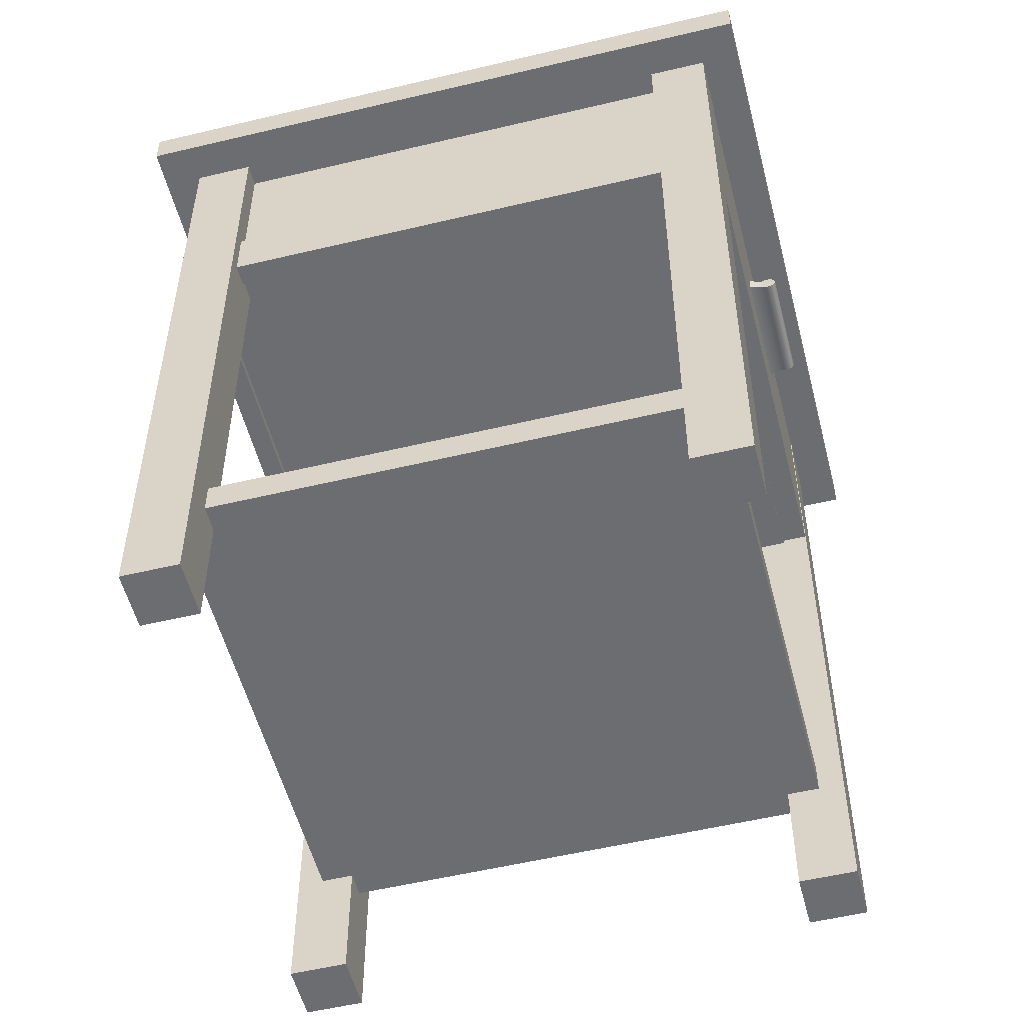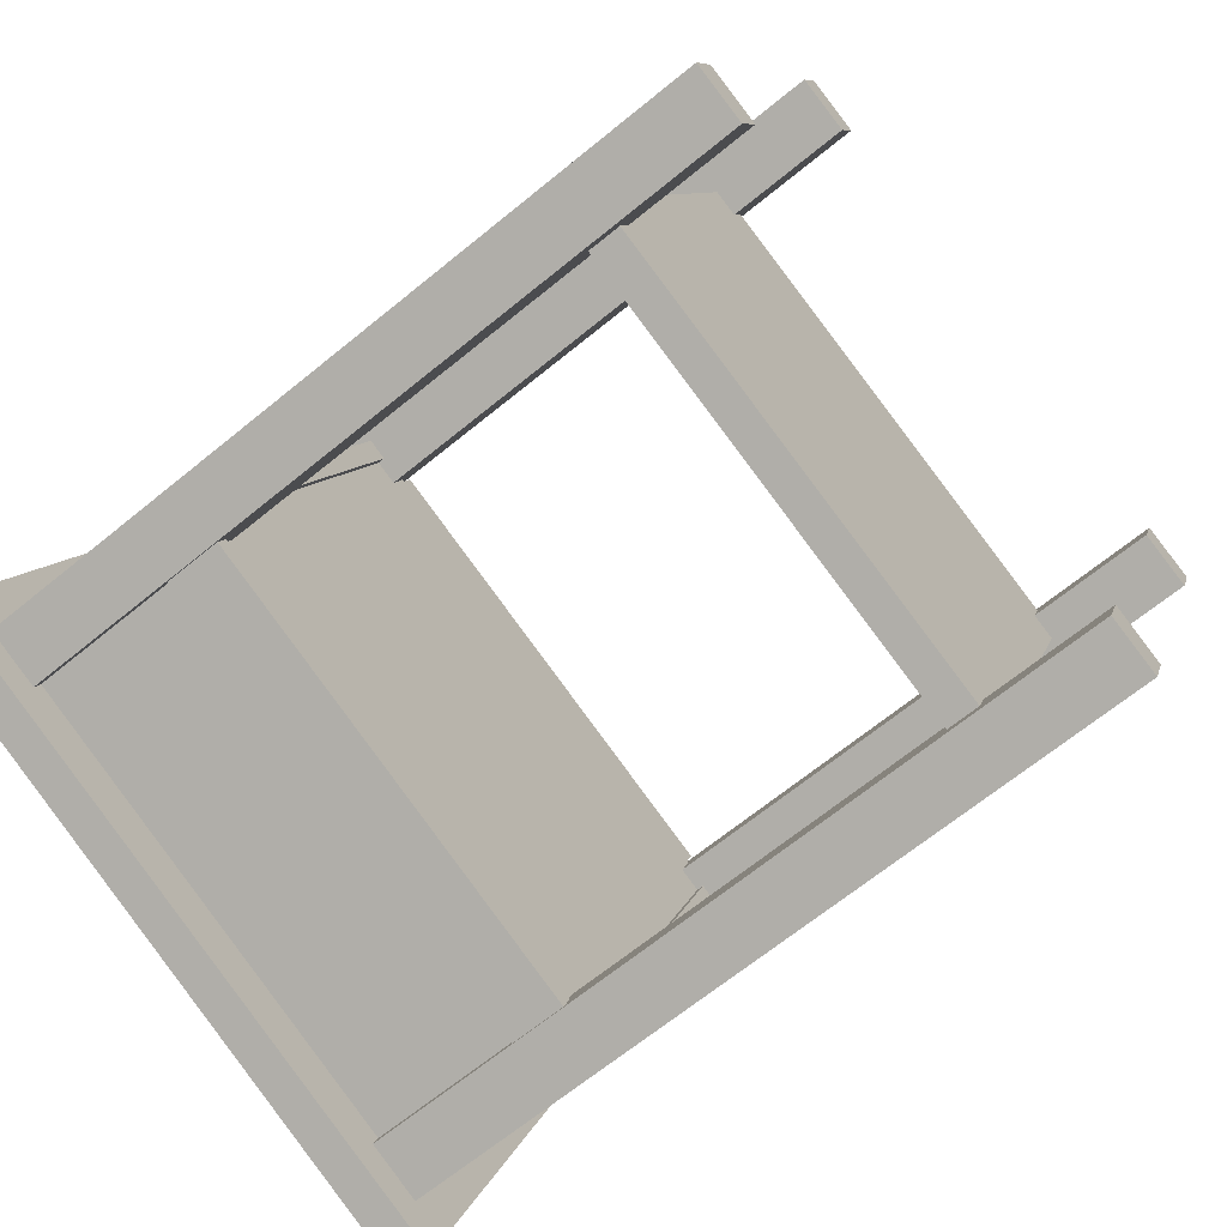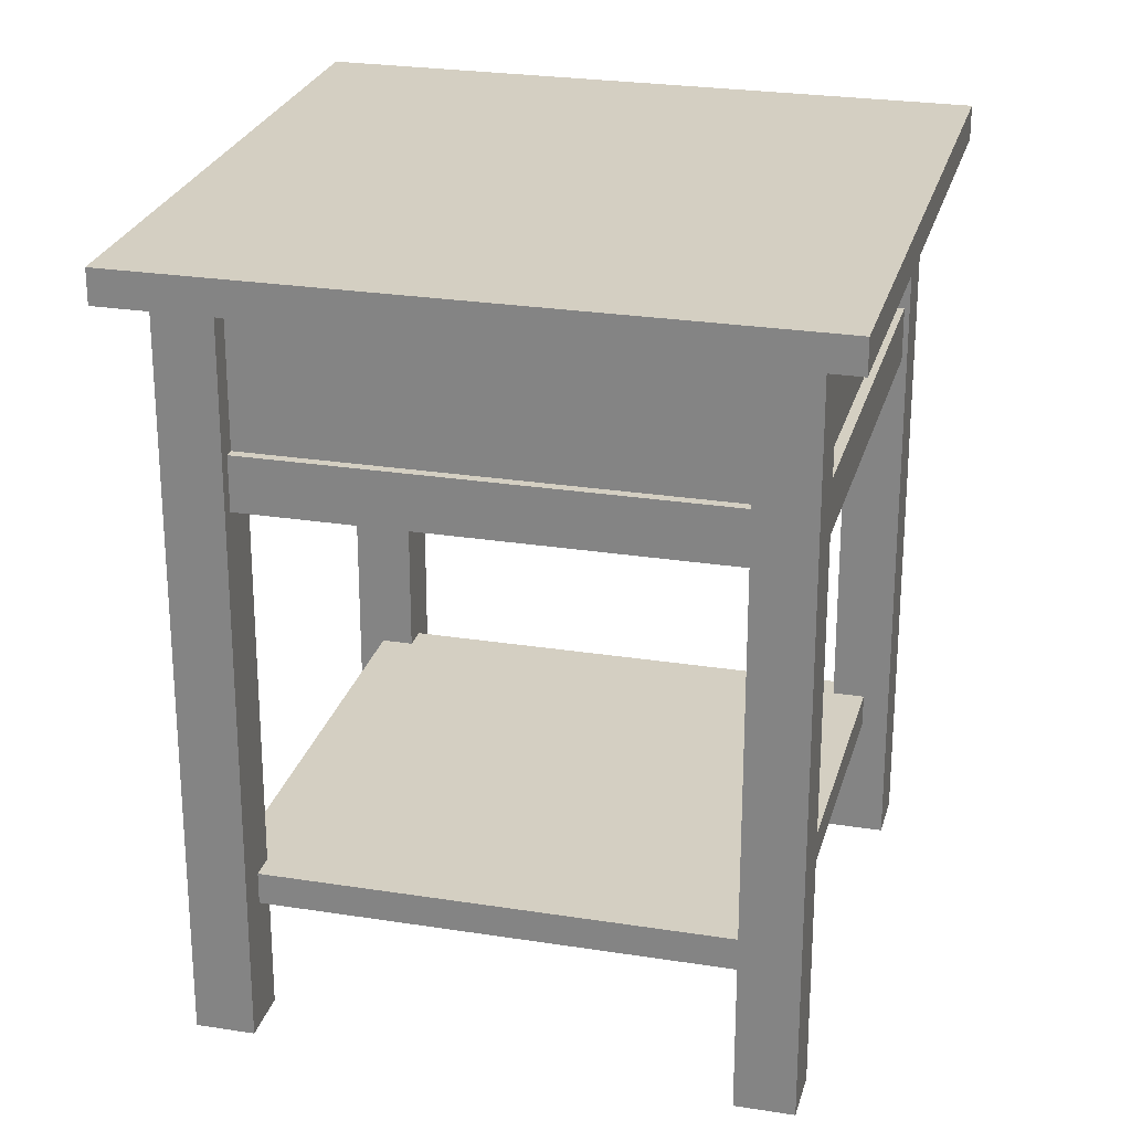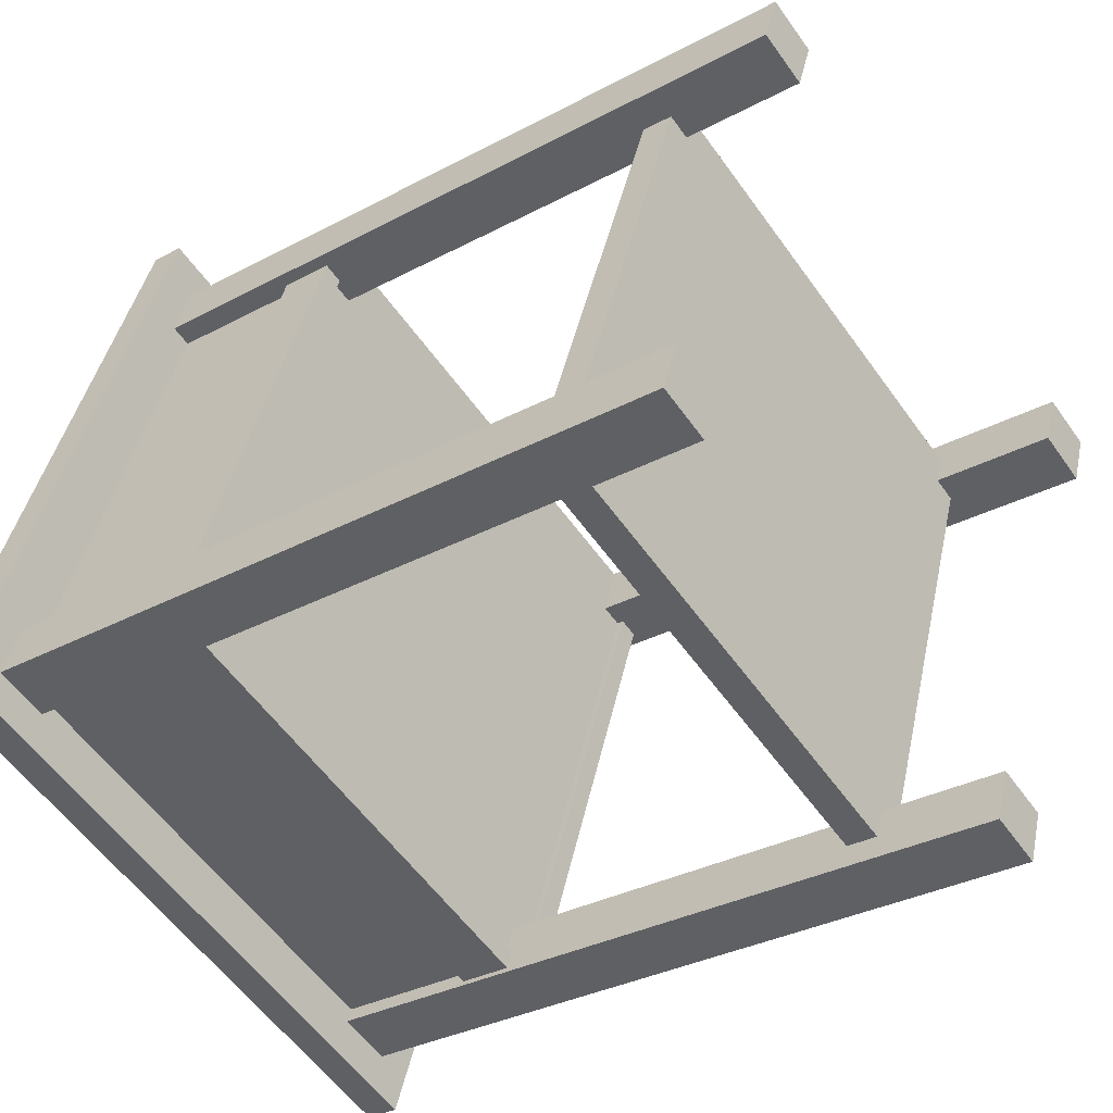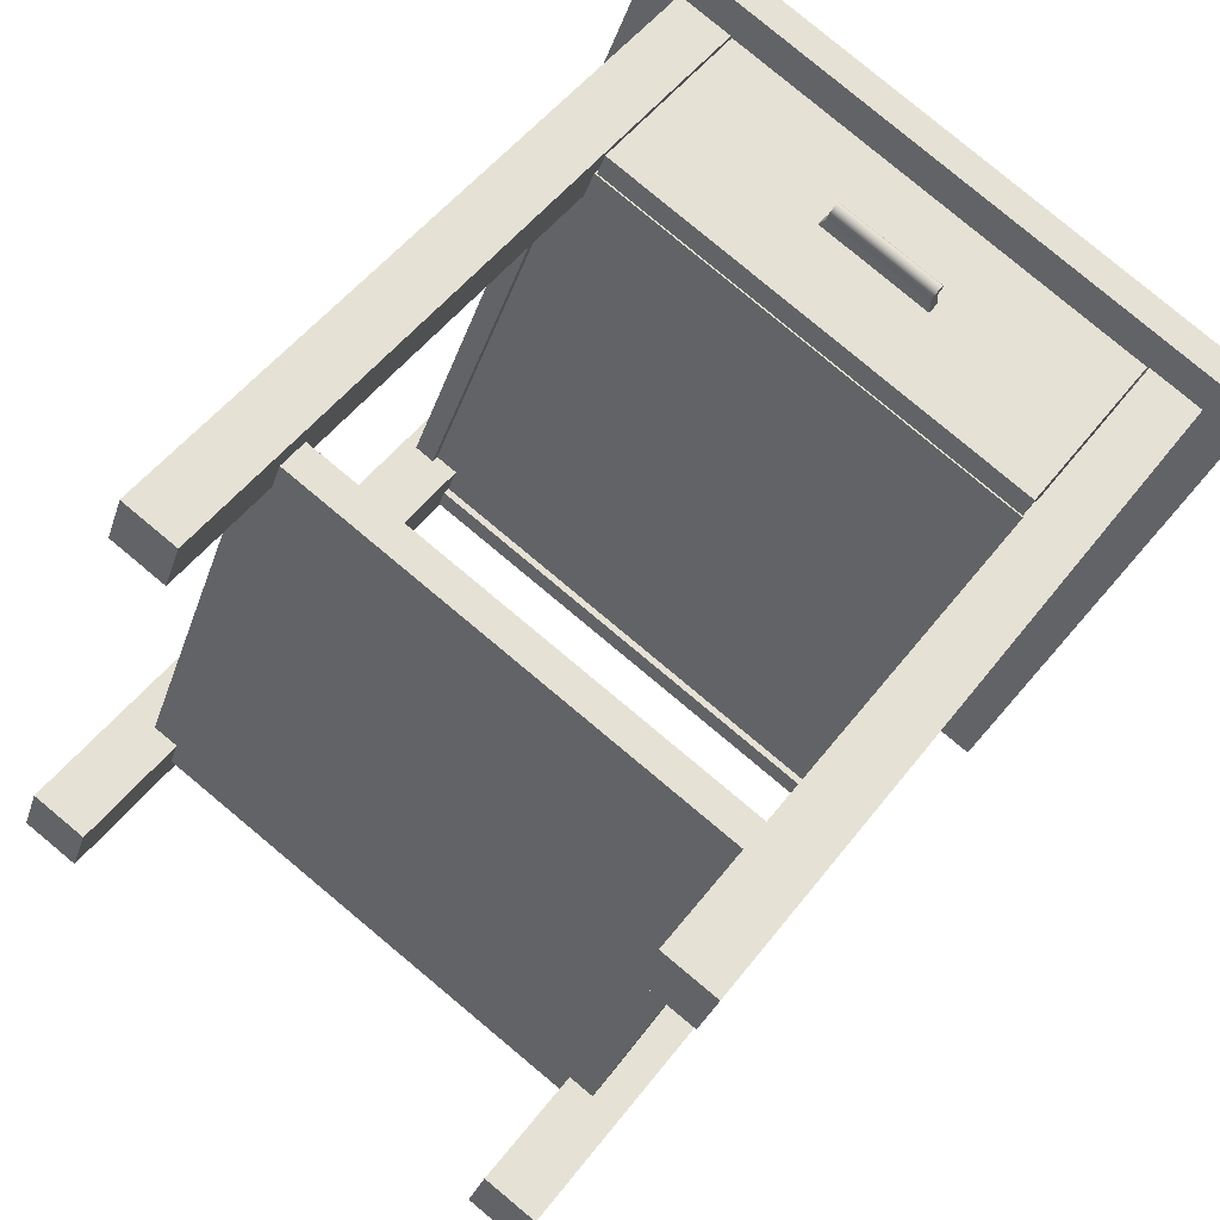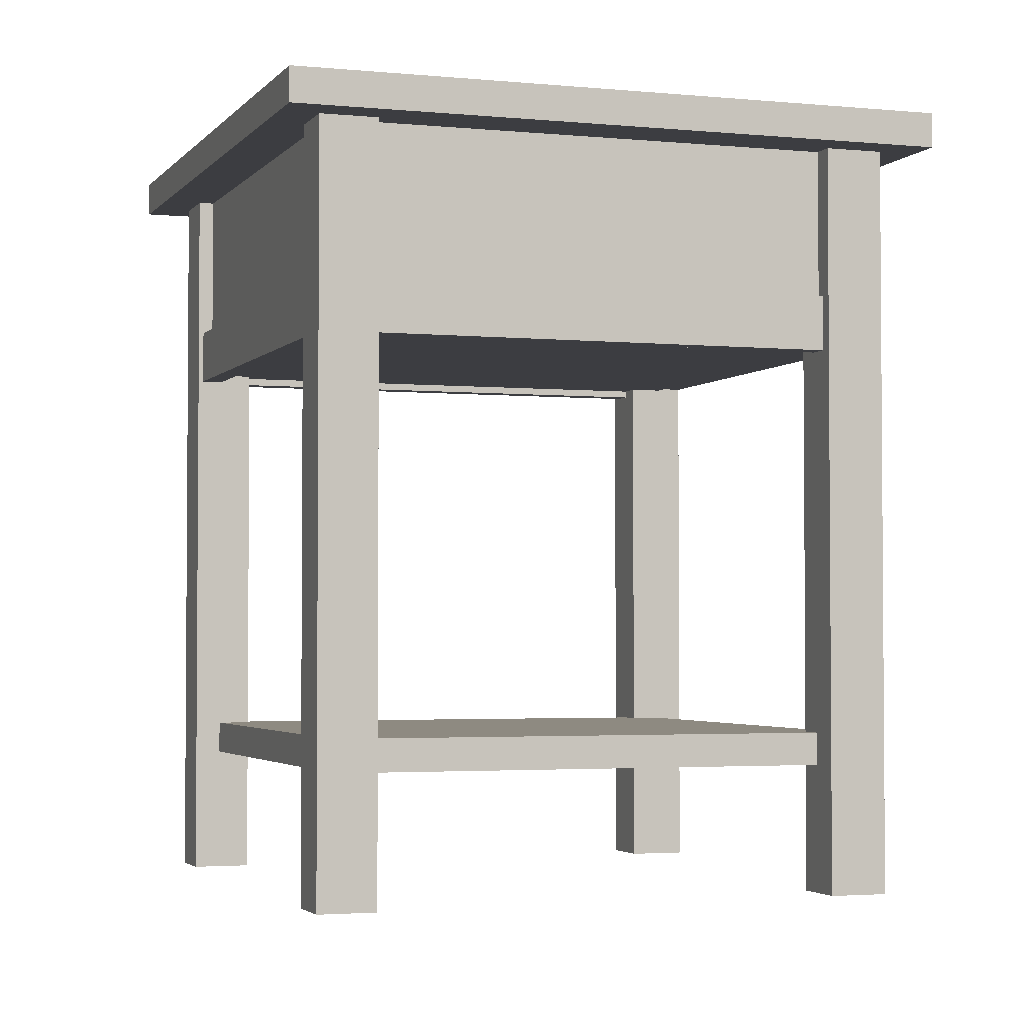
<metadata>
{"format":"obj","ext":"obj","renderer":"f3d","projection":"perspective","resolution":1024,"background":"white","views":[{"elev":-54.0,"azim":-55.9,"up":"+Y"},{"elev":-66.2,"azim":-50.5,"up":"+Z"},{"elev":25.4,"azim":124.1,"up":"+Y"},{"elev":-31.8,"azim":-52.7,"up":"+Z"},{"elev":48.8,"azim":35.2,"up":"+Z"},{"elev":-2.8,"azim":-89.3,"up":"+Y"}]}
</metadata>
<code>
v -149.5 50.59 -188.4
v -134.2 50.59 -145.9
v -176.7 50.59 -130.6
v -192 50.59 -173.1
v -149.5 52.94 -188.4
v -134.2 52.94 -145.9
v -176.7 52.94 -130.6
v -192 52.94 -173.1
v -148.6 50.59 -185.9
v -135.1 50.59 -148.4
v -177.6 50.59 -133.1
v -191.1 50.59 -170.6
v -148.6 52.94 -185.9
v -135.1 52.94 -148.4
v -177.6 52.94 -133.1
v -191.1 52.94 -170.6
v -152 50.59 -187.5
v -189.5 50.59 -174
v -136.7 50.59 -145
v -174.2 50.59 -131.5
v -152 52.94 -187.5
v -189.5 52.94 -174
v -136.7 52.94 -145
v -174.2 52.94 -131.5
v -151.1 50.59 -185
v -188.6 50.59 -171.5
v -137.6 50.59 -147.5
v -175.1 50.59 -134
v -188.6 52.94 -171.5
v -151.1 52.94 -185
v -175.1 52.94 -134
v -137.6 52.94 -147.5
v -136.4 50.59 -152.1
v -147.2 50.59 -182.1
v -189.7 50.59 -166.8
v -178.9 50.59 -136.8
v -136.4 52.94 -152.1
v -147.2 52.94 -182.1
v -189.7 52.94 -166.8
v -178.9 52.94 -136.8
v -138.9 50.59 -151.2
v -149.7 50.59 -181.2
v -176.4 50.59 -137.7
v -187.2 50.59 -167.7
v -149.7 52.94 -181.2
v -138.9 52.94 -151.2
v -187.2 52.94 -167.7
v -176.4 52.94 -137.7
v -185.7 50.59 -175.3
v -155.7 50.59 -186.1
v -170.4 50.59 -132.8
v -140.4 50.59 -143.6
v -185.7 52.94 -175.3
v -155.7 52.94 -186.1
v -170.4 52.94 -132.8
v -140.4 52.94 -143.6
v -184.8 50.59 -172.8
v -154.8 50.59 -183.6
v -171.3 50.59 -135.3
v -141.3 50.59 -146.1
v -154.8 52.94 -183.6
v -184.8 52.94 -172.8
v -141.3 52.94 -146.1
v -171.3 52.94 -135.3
v -153.5 50.59 -179.9
v -183.5 50.59 -169.1
v -142.7 50.59 -149.9
v -172.7 50.59 -139.1
v -183.5 52.94 -169.1
v -153.5 52.94 -179.9
v -172.7 52.94 -139.1
v -142.7 52.94 -149.9
v -151.1 -0.2891 -185
v -188.6 -0.2891 -171.5
v -137.6 -0.2891 -147.5
v -175.1 -0.2891 -134
v -138.9 -0.2891 -151.2
v -149.7 -0.2891 -181.2
v -176.4 -0.2891 -137.7
v -187.2 -0.2891 -167.7
v -184.8 -0.2891 -172.8
v -154.8 -0.2891 -183.6
v -171.3 -0.2891 -135.3
v -141.3 -0.2891 -146.1
v -153.5 -0.2891 -179.9
v -183.5 -0.2891 -169.1
v -142.7 -0.2891 -149.9
v -172.7 -0.2891 -139.1
v -140.2 8.432 -148.4
v -173.6 8.432 -136.4
v -152.5 8.432 -182.6
v -186 8.432 -170.5
v -140.2 10.63 -148.4
v -173.6 10.63 -136.4
v -152.5 10.63 -182.6
v -186 10.63 -170.5
v -140.2 37.27 -148.4
v -173.6 37.27 -136.4
v -152.5 37.27 -182.6
v -186 37.27 -170.5
v -140.2 38.77 -148.4
v -173.6 38.77 -136.4
v -152.5 38.77 -182.6
v -186 38.77 -170.5
v -174.2 37.43 -136.1
v -174.2 50.69 -136.1
v -186.6 37.43 -170.3
v -186.6 50.69 -170.3
v -172.9 37.43 -136.6
v -172.9 50.69 -136.6
v -185.2 37.43 -170.8
v -185.2 50.69 -170.8
v -141 37.43 -148.1
v -141 50.69 -148.1
v -153.3 37.43 -182.3
v -153.3 50.69 -182.3
v -139.6 37.43 -148.6
v -139.6 50.69 -148.6
v -151.9 37.43 -182.8
v -151.9 50.69 -182.8
v -151.9 37.43 -182
v -151.9 50.69 -182
v -186.1 37.43 -169.7
v -186.1 50.69 -169.7
v -152.4 37.43 -183.4
v -152.4 50.69 -183.4
v -186.6 37.43 -171.1
v -186.6 50.69 -171.1
v -174.9 36.79 -135.9
v -174.9 40.51 -135.9
v -187.2 36.79 -170.1
v -187.2 40.51 -170.1
v -173.5 36.79 -136.4
v -173.5 40.51 -136.4
v -185.8 36.79 -170.6
v -185.8 40.51 -170.6
v -140.4 36.79 -148.4
v -140.4 40.51 -148.4
v -152.7 36.79 -182.5
v -152.7 40.51 -182.5
v -139 36.79 -148.9
v -139 40.51 -148.9
v -151.3 36.79 -183
v -151.3 40.51 -183
v -152.1 36.79 -182.7
v -152.1 40.51 -182.7
v -186.3 36.79 -170.4
v -186.3 40.51 -170.4
v -152.6 36.79 -184.1
v -152.6 40.51 -184.1
v -186.8 36.79 -171.7
v -186.8 40.51 -171.7
v -142 38.9 -147.8
v -171.8 38.9 -137.1
v -154 38.9 -181
v -183.8 38.9 -170.3
v -142 50.55 -147.8
v -171.8 50.55 -137.1
v -154 50.55 -181
v -183.8 50.55 -170.3
v -142.7 50.55 -148.1
v -171.5 50.55 -137.7
v -154.3 50.55 -180.3
v -183.1 50.55 -170
v -142.7 39.24 -148.1
v -171.5 39.24 -137.7
v -154.3 39.24 -180.3
v -183.1 39.24 -170
v -141.4 38.9 -146.1
v -171.2 38.9 -135.4
v -141.4 50.55 -146.1
v -171.2 50.55 -135.4
v -142 37.39 -147.8
v -171.8 37.39 -137.1
v -141.4 37.39 -146.1
v -171.2 37.39 -135.4
v -152.4 43.46 -141.4
v -152.4 44.15 -141.4
v -159.8 43.46 -138.8
v -159.8 44.15 -138.8
v -152.4 43.33 -142.2
v -152.4 44.28 -142.2
v -160.3 43.33 -139.4
v -160.3 44.28 -139.4
v -152.3 43.33 -141
v -152.3 44.28 -141
v -159.6 43.33 -138.4
v -159.6 44.28 -138.4
v -152.2 43.31 -140.9
v -152.2 44.3 -140.9
v -159.6 43.31 -138.2
v -159.6 44.3 -138.2
v -152.2 43.31 -140.7
v -152.2 44.3 -140.7
v -159.5 43.31 -138
v -159.5 44.3 -138
v -152.1 43.39 -140.5
v -152.1 44.22 -140.5
v -159.4 43.39 -137.9
v -159.4 44.22 -137.9
v -152.1 43.55 -140.3
v -152.1 44.06 -140.3
v -159.4 43.55 -137.7
v -159.4 44.06 -137.7
v -152 43.75 -140.3
v -152 43.86 -140.3
v -159.3 43.75 -137.6
v -159.3 43.86 -137.6
o Table
f 28 20 3 11
f 31 15 7 24
f 10 14 6 2
f 20 24 7 3
f 12 16 8 4
f 22 18 4 8
f 18 26 12 4
f 43 28 11 36
f 22 8 16 29
f 48 40 15 31
f 1 5 13 9
f 33 37 14 10
f 3 7 15 11
f 35 39 16 12
f 10 2 19 27
f 59 51 20 28
f 14 32 23 6
f 64 31 24 55
f 2 6 23 19
f 51 55 24 20
f 5 1 17 21
f 53 49 18 22
f 1 9 25 17
f 49 57 26 18
f 33 10 27 41
f 65 58 82 85
f 5 21 30 13
f 53 22 29 62
f 37 46 32 14
f 71 48 31 64
f 26 44 35 12
f 44 43 36 35
f 29 16 39 47
f 47 39 40 48
f 9 13 38 34
f 34 38 37 33
f 11 15 40 36
f 36 40 39 35
f 9 34 42 25
f 34 33 41 42
f 28 43 79 76
f 66 68 43 44
f 13 30 45 38
f 38 45 46 37
f 62 29 47 69
f 69 47 48 71
f 27 19 52 60
f 60 52 51 59
f 32 63 56 23
f 63 64 55 56
f 19 23 56 52
f 52 56 55 51
f 21 17 50 54
f 54 50 49 53
f 17 25 58 50
f 50 58 57 49
f 27 60 84 75
f 67 60 59 68
f 21 54 61 30
f 54 53 62 61
f 46 72 63 32
f 72 71 64 63
f 26 57 81 74
f 58 65 66 57
f 42 41 67 65
f 65 67 68 66
f 30 61 70 45
f 61 62 69 70
f 45 70 72 46
f 70 69 71 72
f 88 83 76 79
f 81 86 80 74
f 77 75 84 87
f 73 78 85 82
f 60 67 87 84
f 42 65 85 78
f 59 28 76 83
f 57 66 86 81
f 68 59 83 88
f 25 42 78 73
f 67 41 77 87
f 44 26 74 80
f 66 44 80 86
f 58 25 73 82
f 41 27 75 77
f 43 68 88 79
f 90 92 91 89
f 94 93 95 96
f 91 92 96 95
f 89 91 95 93
f 92 90 94 96
f 90 89 93 94
f 98 100 99 97
f 102 101 103 104
f 99 100 104 103
f 97 99 103 101
f 100 98 102 104
f 98 97 101 102
f 106 108 107 105
f 110 109 111 112
f 107 108 112 111
f 105 107 111 109
f 108 106 110 112
f 106 105 109 110
f 114 116 115 113
f 118 117 119 120
f 115 116 120 119
f 113 115 119 117
f 116 114 118 120
f 114 113 117 118
f 122 124 123 121
f 126 125 127 128
f 123 124 128 127
f 121 123 127 125
f 124 122 126 128
f 122 121 125 126
f 130 132 131 129
f 134 133 135 136
f 131 132 136 135
f 129 131 135 133
f 132 130 134 136
f 130 129 133 134
f 138 140 139 137
f 142 141 143 144
f 139 140 144 143
f 137 139 143 141
f 140 138 142 144
f 138 137 141 142
f 146 148 147 145
f 150 149 151 152
f 147 148 152 151
f 145 147 151 149
f 148 146 150 152
f 146 145 149 150
f 154 156 155 153
f 161 163 167 165
f 155 156 160 159
f 153 155 159 157
f 156 154 158 160
f 153 157 171 169
f 161 162 158 157
f 164 163 159 160
f 163 161 157 159
f 162 164 160 158
f 166 165 167 168
f 164 162 166 168
f 162 161 165 166
f 163 164 168 167
f 158 154 170 172
f 157 158 172 171
f 174 173 175 176
f 154 153 173 174
f 153 169 175 173
f 170 154 174 176
f 169 171 172 170 176 175
f 177 178 186 185
f 182 181 183 184
f 179 180 184 183
f 177 179 183 181
f 180 178 182 184
f 178 177 181 182
f 186 188 192 190
f 180 179 187 188
f 179 177 185 187
f 178 180 188 186
f 191 189 193 195
f 185 186 190 189
f 188 187 191 192
f 187 185 189 191
f 196 195 199 200
f 190 192 196 194
f 189 190 194 193
f 192 191 195 196
f 200 199 203 204
f 195 193 197 199
f 194 196 200 198
f 193 194 198 197
f 201 202 206 205
f 199 197 201 203
f 198 200 204 202
f 197 198 202 201
f 206 208 207 205
f 204 203 207 208
f 203 201 205 207
f 202 204 208 206

</code>
